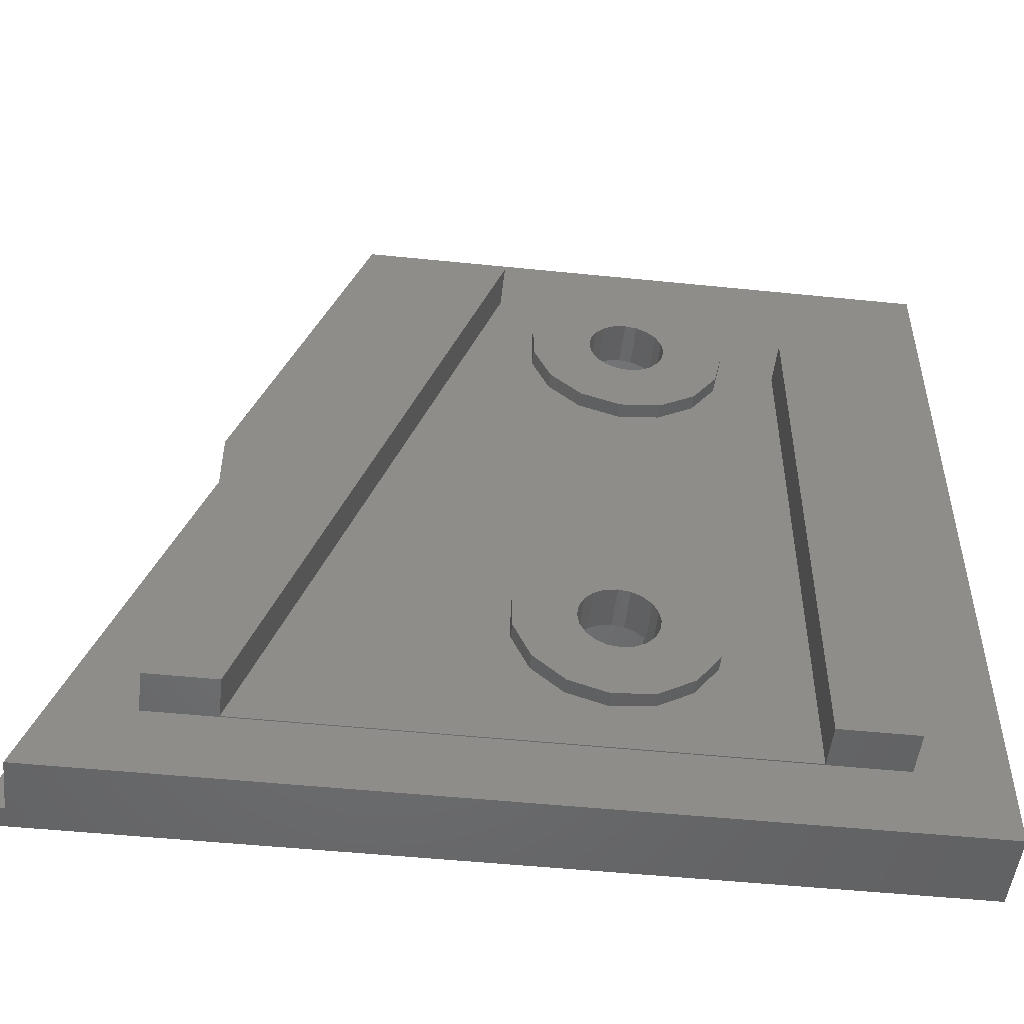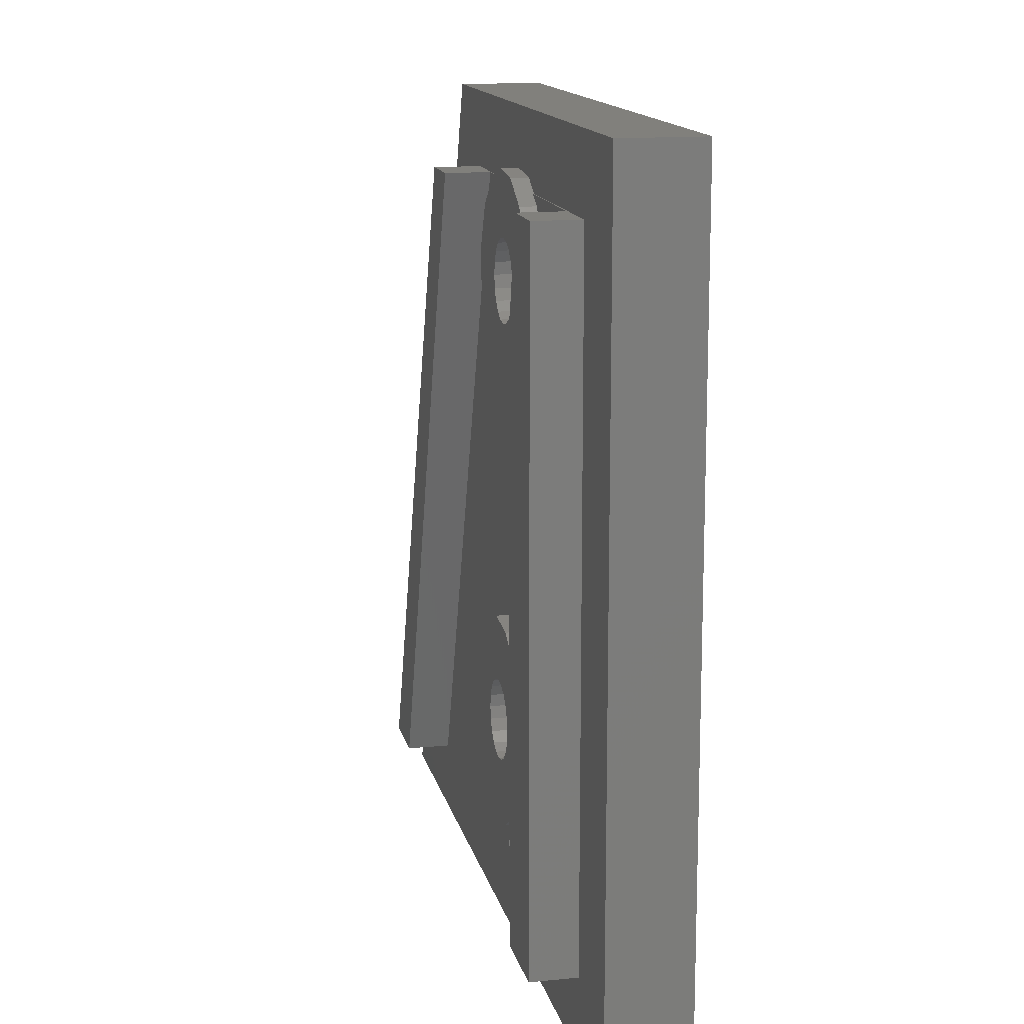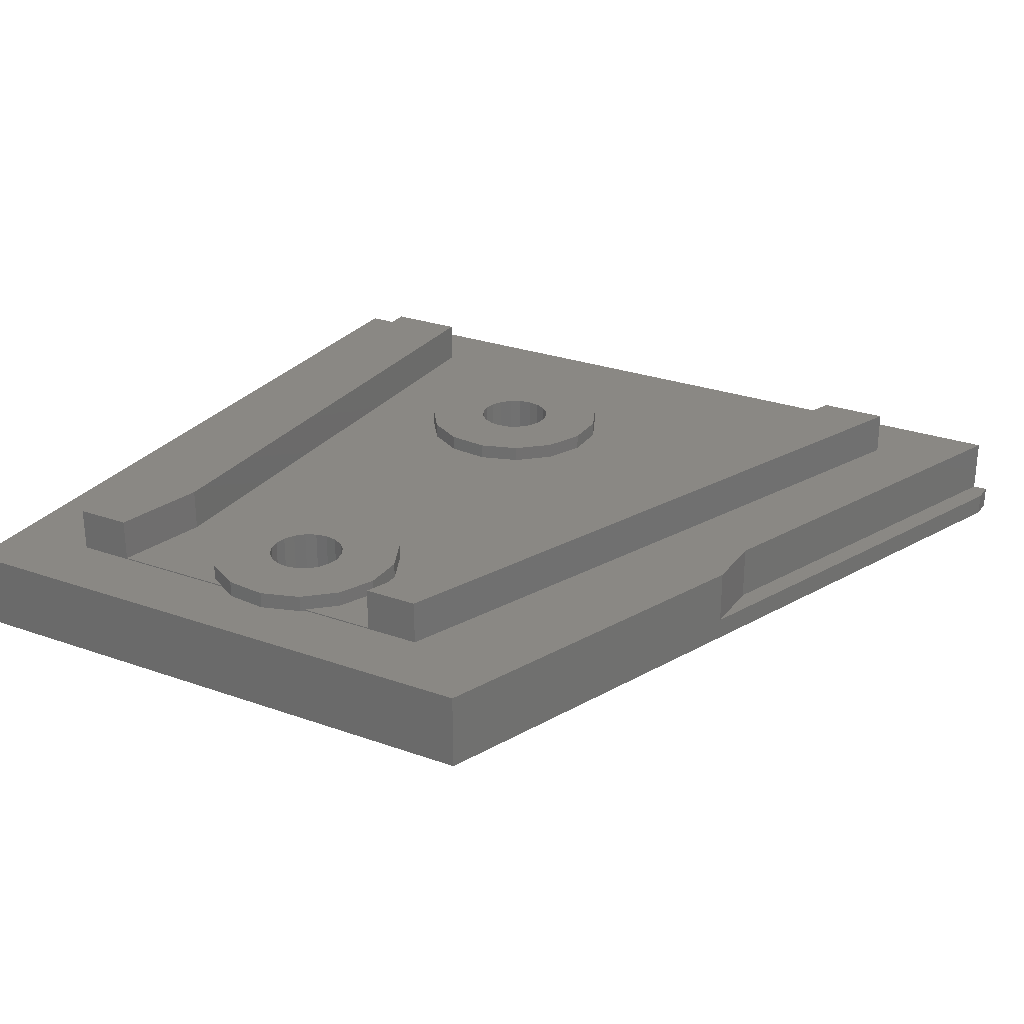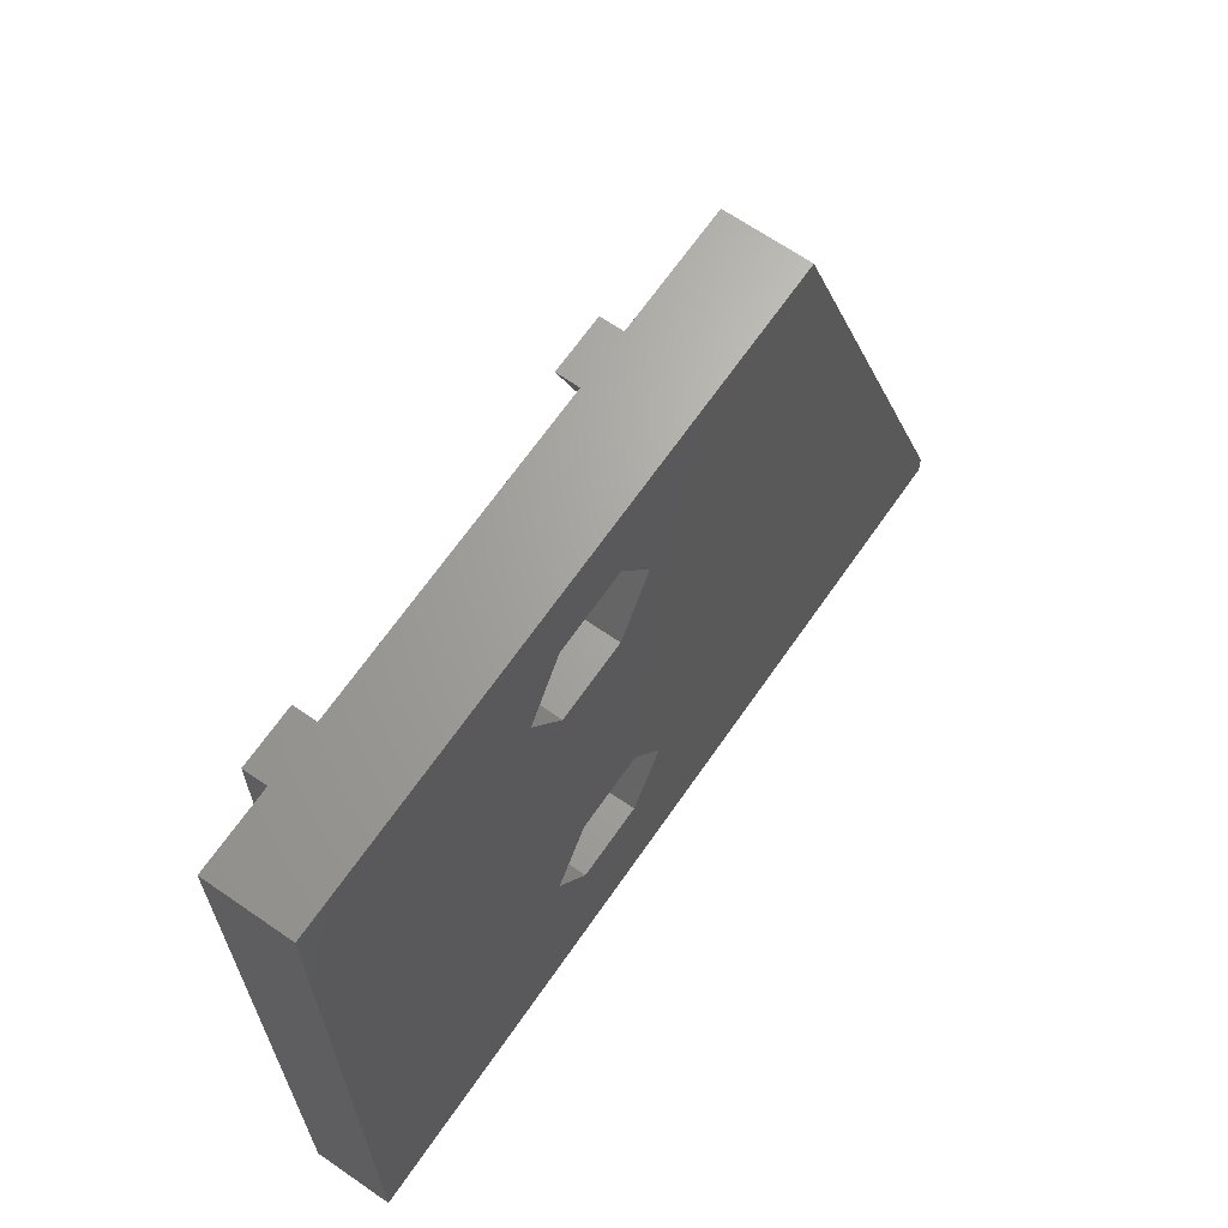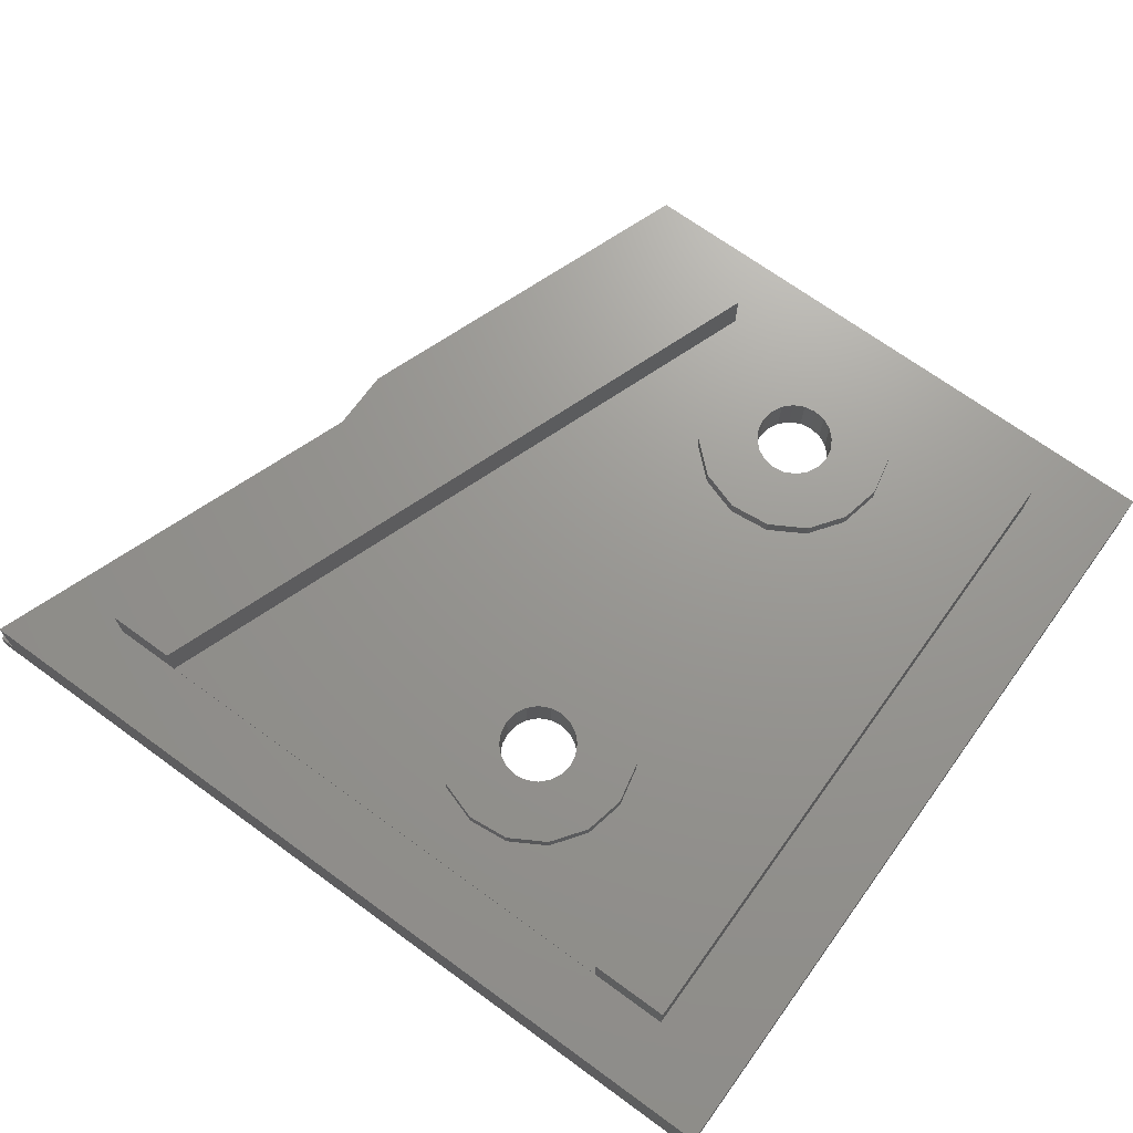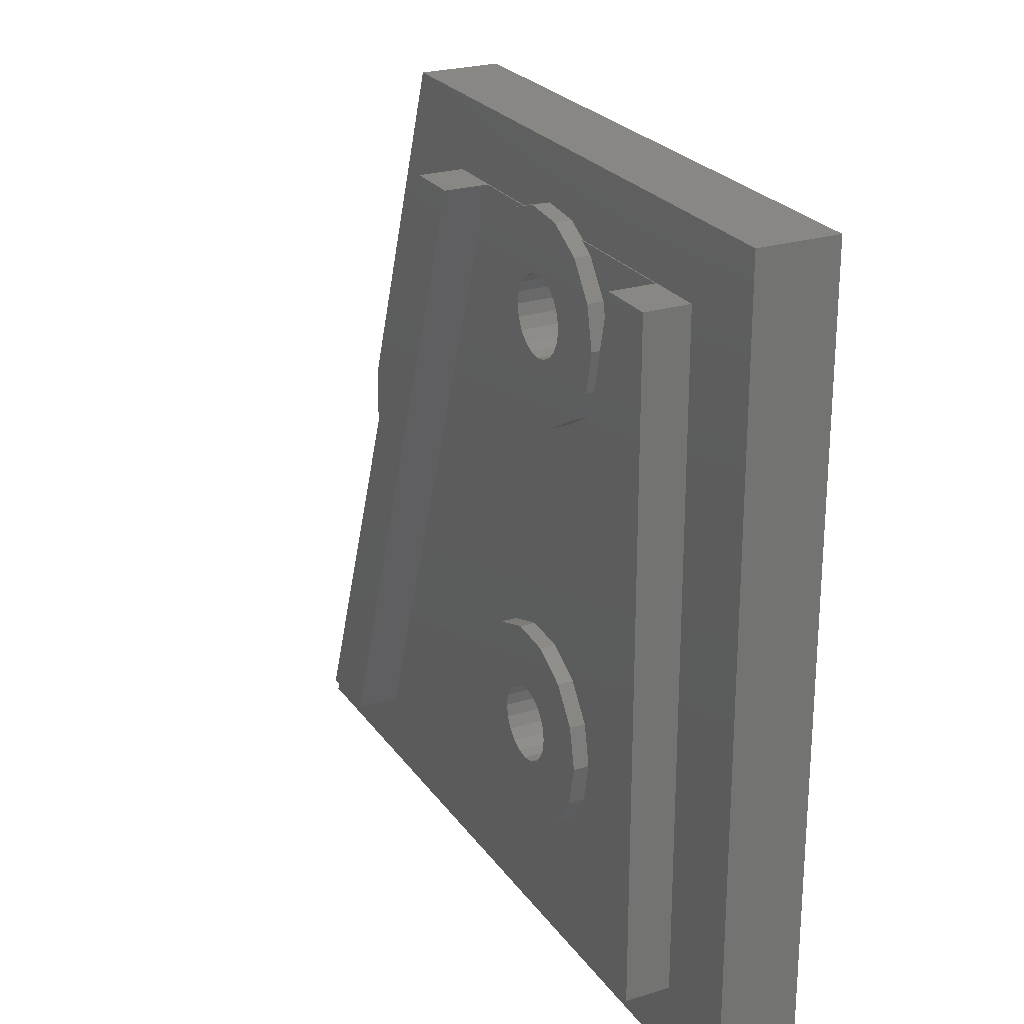
<metadata>
{"format":"stl","ext":"stl","renderer":"f3d","projection":"perspective","resolution":1024,"background":"white","views":[{"elev":-50.3,"azim":-6.4,"up":"+Y"},{"elev":14.2,"azim":77.8,"up":"+Y"},{"elev":27.0,"azim":-151.1,"up":"+Z"},{"elev":66.8,"azim":124.7,"up":"+Y"},{"elev":70.1,"azim":36.0,"up":"+Z"},{"elev":24.6,"azim":63.3,"up":"+Y"}]}
</metadata>
<code>
# stl→obj: 206 verts, 416 faces
v 25.75 -28 -6.3
v 25.66 -27.46 -4.3
v 25.66 -27.46 -6.3
v 25.75 -28 -4.3
v 22.25 -28 -4.3
v 22.34 -27.46 -6.3
v 22.34 -27.46 -4.3
v 22.25 -28 -6.3
v 24 -26.25 -6.3
v 24.54 -26.34 -4.3
v 24 -26.25 -4.3
v 24.54 -26.34 -6.3
v 25.42 -26.97 -6.3
v 25.03 -26.58 -4.3
v 25.03 -26.58 -6.3
v 25.42 -26.97 -4.3
v 22.97 -26.58 -6.3
v 23.46 -26.34 -4.3
v 22.97 -26.58 -4.3
v 23.46 -26.34 -6.3
v 22.58 -26.97 -4.3
v 22.58 -26.97 -6.3
v 25.42 -29.03 -6.3
v 25.66 -28.54 -4.3
v 25.66 -28.54 -6.3
v 25.42 -29.03 -4.3
v 22.97 -29.42 -4.3
v 22.58 -29.03 -6.3
v 22.58 -29.03 -4.3
v 22.97 -29.42 -6.3
v 22.34 -28.54 -4.3
v 22.34 -28.54 -6.3
v 24.54 -29.66 -6.3
v 24 -29.75 -4.3
v 24.54 -29.66 -4.3
v 24 -29.75 -6.3
v 25.03 -29.42 -6.3
v 25.03 -29.42 -4.3
v 23.46 -29.66 -6.3
v 23.46 -29.66 -4.3
v 34.5 -53.75 -3.05
v 34.5 -24.25 -5.05
v 34.5 -24.25 -3.05
v 34.5 -53.75 -5.05
v 11.75 -21 -5.05
v 15.62 -24.25 -5.05
v 16.86 -21 -5.05
v 6 -36.79 -5.05
v 6 -39.58 -5.05
v 4.293 -53.75 -5.05
v -0.3406 -57 -5.05
v 3.046 -57 -5.05
v 34.5 -57 -5.05
v 38.5 -21 -5.05
v 34.5 -21 -5.05
v 38.5 -57 -5.05
v 26.31 -24.25 -5.05
v 25.39 -23.72 -5.05
v 23.53 -23.52 -5.05
v 21.75 -24.1 -5.05
v 21.59 -24.25 -5.05
v 24.75 -47 -6.3
v 24.66 -46.46 -4.3
v 24.66 -46.46 -6.3
v 24.75 -47 -4.3
v 21.25 -47 -4.3
v 21.34 -46.46 -6.3
v 21.34 -46.46 -4.3
v 21.25 -47 -6.3
v 23 -45.25 -6.3
v 23.54 -45.34 -4.3
v 23 -45.25 -4.3
v 23.54 -45.34 -6.3
v 24.03 -45.58 -6.3
v 24.42 -45.97 -4.3
v 24.03 -45.58 -4.3
v 24.42 -45.97 -6.3
v 21.97 -45.58 -6.3
v 22.46 -45.34 -4.3
v 21.97 -45.58 -4.3
v 22.46 -45.34 -6.3
v 21.58 -45.97 -6.3
v 21.58 -45.97 -4.3
v 24.42 -48.03 -6.3
v 24.66 -47.54 -4.3
v 24.66 -47.54 -6.3
v 24.42 -48.03 -4.3
v 21.97 -48.42 -4.3
v 21.58 -48.03 -6.3
v 21.58 -48.03 -4.3
v 21.97 -48.42 -6.3
v 21.34 -47.54 -4.3
v 21.34 -47.54 -6.3
v 23.54 -48.66 -6.3
v 23 -48.75 -4.3
v 23.54 -48.66 -4.3
v 23 -48.75 -6.3
v 24.03 -48.42 -6.3
v 24.03 -48.42 -4.3
v 22.46 -48.66 -6.3
v 22.46 -48.66 -4.3
v 38.5 -21 -8.55
v 38.5 -57 -8.55
v -1 -56.02 -7.55
v 6 -39.58 -7.55
v 6 -36.79 -7.55
v -0.3406 -57 -7.55
v -1 -57 -7.55
v 28.5 -28 -4.3
v 28.11 -26.17 -5
v 28.11 -26.17 -4.3
v 28.5 -28 -5
v 19.6 -28.94 -5
v 19.6 -27.06 -4.3
v 19.6 -27.06 -5
v 19.6 -28.94 -4.3
v 23.53 -23.52 -4.3
v 25.39 -23.72 -4.3
v 27.01 -24.66 -5
v 27.01 -24.66 -4.3
v 26.31 -24.25 -5
v 21.75 -24.1 -4.3
v 21.59 -24.25 -5
v 20.36 -25.36 -4.3
v 20.36 -25.36 -5
v 28.11 -29.83 -4.3
v 28.11 -29.83 -5
v 20.36 -30.64 -5
v 20.36 -30.64 -4.3
v 23.53 -32.48 -5
v 25.39 -32.28 -4.3
v 23.53 -32.48 -4.3
v 25.39 -32.28 -5
v 21.75 -31.9 -4.3
v 21.75 -31.9 -5
v 27.01 -31.34 -4.3
v 27.01 -31.34 -5
v 27.5 -47 -4.3
v 27.11 -45.17 -5
v 27.11 -45.17 -4.3
v 27.5 -47 -5
v 18.6 -47.94 -5
v 18.6 -46.06 -4.3
v 18.6 -46.06 -5
v 18.6 -47.94 -4.3
v 24.39 -42.72 -5
v 22.53 -42.52 -4.3
v 24.39 -42.72 -4.3
v 22.53 -42.52 -5
v 26.01 -43.66 -5
v 26.01 -43.66 -4.3
v 20.75 -43.1 -4.3
v 20.75 -43.1 -5
v 19.36 -44.35 -4.3
v 19.36 -44.35 -5
v 27.11 -48.83 -4.3
v 27.11 -48.83 -5
v 19.36 -49.65 -5
v 19.36 -49.65 -4.3
v 22.53 -51.48 -5
v 24.39 -51.28 -4.3
v 22.53 -51.48 -4.3
v 24.39 -51.28 -5
v 20.75 -50.9 -4.3
v 20.75 -50.9 -5
v 26.01 -50.34 -4.3
v 26.01 -50.34 -5
v 27.35 -28 -8.55
v 25.68 -25.1 -6.3
v 25.68 -25.1 -8.55
v 27.35 -28 -6.3
v 20.65 -28 -6.3
v 22.32 -25.1 -8.55
v 22.32 -25.1 -6.3
v 20.65 -28 -8.55
v 25.68 -30.9 -8.55
v 25.68 -30.9 -6.3
v 22.32 -30.9 -6.3
v 22.32 -30.9 -8.55
v 26.35 -47 -8.55
v 24.68 -44.1 -6.3
v 24.68 -44.1 -8.55
v 26.35 -47 -6.3
v 19.65 -47 -6.3
v 21.32 -44.1 -8.55
v 21.32 -44.1 -6.3
v 19.65 -47 -8.55
v 24.68 -49.9 -8.55
v 24.68 -49.9 -6.3
v 21.32 -49.9 -6.3
v 21.32 -49.9 -8.55
v -1 -57 -8.55
v -1 -56.02 -8.55
v 11.75 -21 -8.55
v 18.1 -24.25 -5
v 15.62 -24.25 -3.05
v 18.1 -24.25 -3.05
v 31.99 -24.25 -5
v 31.99 -24.25 -3.05
v 7.365 -53.75 -3.05
v 4.293 -53.75 -3.05
v 31 -28.55 -3.05
v 31 -53.75 -3.05
v 7.365 -53.75 -5
v 31 -53.75 -5
v 31 -28.55 -5
f 1 2 3
f 2 1 4
f 5 6 7
f 6 5 8
f 9 10 11
f 10 9 12
f 13 14 15
f 14 13 16
f 3 16 13
f 16 3 2
f 12 14 10
f 14 12 15
f 17 18 19
f 18 17 20
f 21 17 19
f 17 21 22
f 20 11 18
f 11 20 9
f 23 24 25
f 24 23 26
f 27 28 29
f 28 27 30
f 31 8 5
f 8 31 32
f 7 22 21
f 22 7 6
f 33 34 35
f 34 33 36
f 37 26 23
f 26 37 38
f 39 27 40
f 27 39 30
f 29 32 31
f 32 29 28
f 25 4 1
f 4 25 24
f 37 35 38
f 35 37 33
f 36 40 34
f 40 36 39
f 41 42 43
f 42 41 44
f 45 46 47
f 48 46 45
f 49 46 48
f 49 50 46
f 51 50 49
f 50 51 52
f 50 53 44
f 53 50 52
f 42 54 55
f 54 42 56
f 44 56 42
f 56 44 53
f 55 57 42
f 55 58 57
f 55 59 58
f 47 59 55
f 47 60 59
f 47 61 60
f 61 47 46
f 62 63 64
f 63 62 65
f 66 67 68
f 67 66 69
f 70 71 72
f 71 70 73
f 74 75 76
f 75 74 77
f 64 75 77
f 75 64 63
f 73 76 71
f 76 73 74
f 78 79 80
f 79 78 81
f 82 80 83
f 80 82 78
f 81 72 79
f 72 81 70
f 84 85 86
f 85 84 87
f 88 89 90
f 89 88 91
f 92 69 66
f 69 92 93
f 68 82 83
f 82 68 67
f 94 95 96
f 95 94 97
f 98 87 84
f 87 98 99
f 100 88 101
f 88 100 91
f 90 93 92
f 93 90 89
f 86 65 62
f 65 86 85
f 98 96 99
f 96 98 94
f 97 101 95
f 101 97 100
f 56 102 54
f 102 56 103
f 104 105 106
f 105 104 107
f 107 104 108
f 105 48 106
f 48 105 49
f 107 49 105
f 49 107 51
f 109 110 111
f 110 109 112
f 113 114 115
f 114 113 116
f 58 117 118
f 117 58 59
f 111 119 120
f 119 111 110
f 121 120 119
f 120 121 118
f 58 121 57
f 121 58 118
f 59 122 117
f 122 59 60
f 122 123 124
f 60 123 122
f 123 60 61
f 124 123 125
f 126 112 109
f 112 126 127
f 128 116 113
f 116 128 129
f 130 131 132
f 131 130 133
f 128 134 129
f 134 128 135
f 115 124 125
f 124 115 114
f 2 109 111
f 16 111 120
f 109 2 4
f 109 24 126
f 24 109 4
f 111 16 2
f 14 120 118
f 120 14 16
f 118 10 14
f 118 11 10
f 117 11 118
f 117 18 11
f 122 18 117
f 18 122 19
f 124 19 122
f 21 124 7
f 19 124 21
f 26 126 24
f 126 26 136
f 38 136 26
f 136 38 131
f 35 131 38
f 34 131 35
f 34 132 131
f 40 132 34
f 134 40 27
f 129 27 29
f 129 29 31
f 40 134 132
f 116 31 5
f 114 7 124
f 7 114 5
f 27 129 134
f 116 5 114
f 31 116 129
f 135 132 134
f 132 135 130
f 133 136 131
f 136 133 137
f 136 127 126
f 127 136 137
f 138 139 140
f 139 138 141
f 142 143 144
f 143 142 145
f 146 147 148
f 147 146 149
f 140 150 151
f 150 140 139
f 150 148 151
f 148 150 146
f 149 152 147
f 152 149 153
f 153 154 152
f 154 153 155
f 156 141 138
f 141 156 157
f 158 145 142
f 145 158 159
f 160 161 162
f 161 160 163
f 158 164 159
f 164 158 165
f 144 154 155
f 154 144 143
f 63 138 140
f 75 140 151
f 138 63 65
f 138 85 156
f 85 138 65
f 140 75 63
f 76 151 148
f 151 76 75
f 148 71 76
f 148 72 71
f 147 72 148
f 147 79 72
f 152 79 147
f 79 152 80
f 154 80 152
f 83 154 68
f 80 154 83
f 87 156 85
f 156 87 166
f 99 166 87
f 166 99 161
f 96 161 99
f 95 161 96
f 95 162 161
f 101 162 95
f 164 101 88
f 159 88 90
f 159 90 92
f 101 164 162
f 145 92 66
f 143 68 154
f 68 143 66
f 88 159 164
f 145 66 143
f 92 145 159
f 165 162 164
f 162 165 160
f 163 166 161
f 166 163 167
f 166 157 156
f 157 166 167
f 168 169 170
f 169 168 171
f 172 173 174
f 173 172 175
f 173 169 174
f 169 173 170
f 176 171 168
f 171 176 177
f 23 171 177
f 171 25 1
f 171 23 25
f 177 37 23
f 177 33 37
f 177 36 33
f 178 36 177
f 36 178 39
f 39 178 30
f 178 28 30
f 172 28 178
f 28 172 32
f 32 172 8
f 3 171 1
f 13 171 3
f 171 13 169
f 15 169 13
f 12 169 15
f 9 169 12
f 174 9 20
f 174 20 17
f 9 174 169
f 22 174 17
f 172 22 6
f 172 6 8
f 22 172 174
f 176 178 177
f 178 176 179
f 178 175 172
f 175 178 179
f 180 181 182
f 181 180 183
f 184 185 186
f 185 184 187
f 185 181 186
f 181 185 182
f 188 183 180
f 183 188 189
f 84 183 189
f 183 86 62
f 183 84 86
f 189 98 84
f 189 94 98
f 189 97 94
f 190 97 189
f 97 190 100
f 100 190 91
f 190 89 91
f 184 89 190
f 89 184 93
f 93 184 69
f 64 183 62
f 77 183 64
f 183 77 181
f 74 181 77
f 73 181 74
f 70 181 73
f 186 70 81
f 186 81 78
f 70 186 181
f 82 186 78
f 184 82 67
f 184 67 69
f 82 184 186
f 188 190 189
f 190 188 191
f 190 187 184
f 187 190 191
f 192 104 193
f 104 192 108
f 180 102 103
f 102 180 168
f 103 188 180
f 103 191 188
f 192 191 103
f 193 191 192
f 191 193 187
f 187 193 194
f 170 102 168
f 194 170 173
f 170 194 102
f 175 194 173
f 185 194 175
f 180 176 168
f 182 176 180
f 182 179 176
f 185 179 182
f 185 175 179
f 194 185 187
f 102 55 54
f 55 102 47
f 194 47 102
f 47 194 45
f 108 192 107
f 107 52 51
f 192 52 107
f 52 192 53
f 53 192 103
f 53 103 56
f 123 61 195
f 195 196 197
f 195 46 196
f 46 195 61
f 43 198 199
f 42 198 43
f 57 198 42
f 198 57 121
f 196 200 197
f 200 196 201
f 202 43 199
f 43 202 41
f 41 202 203
f 201 204 200
f 204 50 205
f 50 204 201
f 205 41 203
f 205 44 41
f 44 205 50
f 50 196 46
f 196 50 201
f 194 106 45
f 193 106 194
f 106 193 104
f 45 106 48
f 200 195 197
f 195 200 204
f 195 113 115
f 113 204 155
f 155 204 144
f 113 195 204
f 125 195 115
f 195 125 123
f 205 139 141
f 150 206 137
f 206 150 139
f 133 150 137
f 133 146 150
f 130 146 133
f 130 149 146
f 135 149 130
f 135 153 149
f 128 153 135
f 155 128 113
f 128 155 153
f 127 206 112
f 110 206 198
f 206 110 112
f 198 119 110
f 119 198 121
f 137 206 127
f 139 205 206
f 157 205 141
f 167 205 157
f 163 205 167
f 160 205 163
f 160 204 205
f 165 204 160
f 158 204 165
f 142 204 158
f 144 204 142
f 206 199 198
f 199 206 202
f 205 202 206
f 202 205 203

</code>
